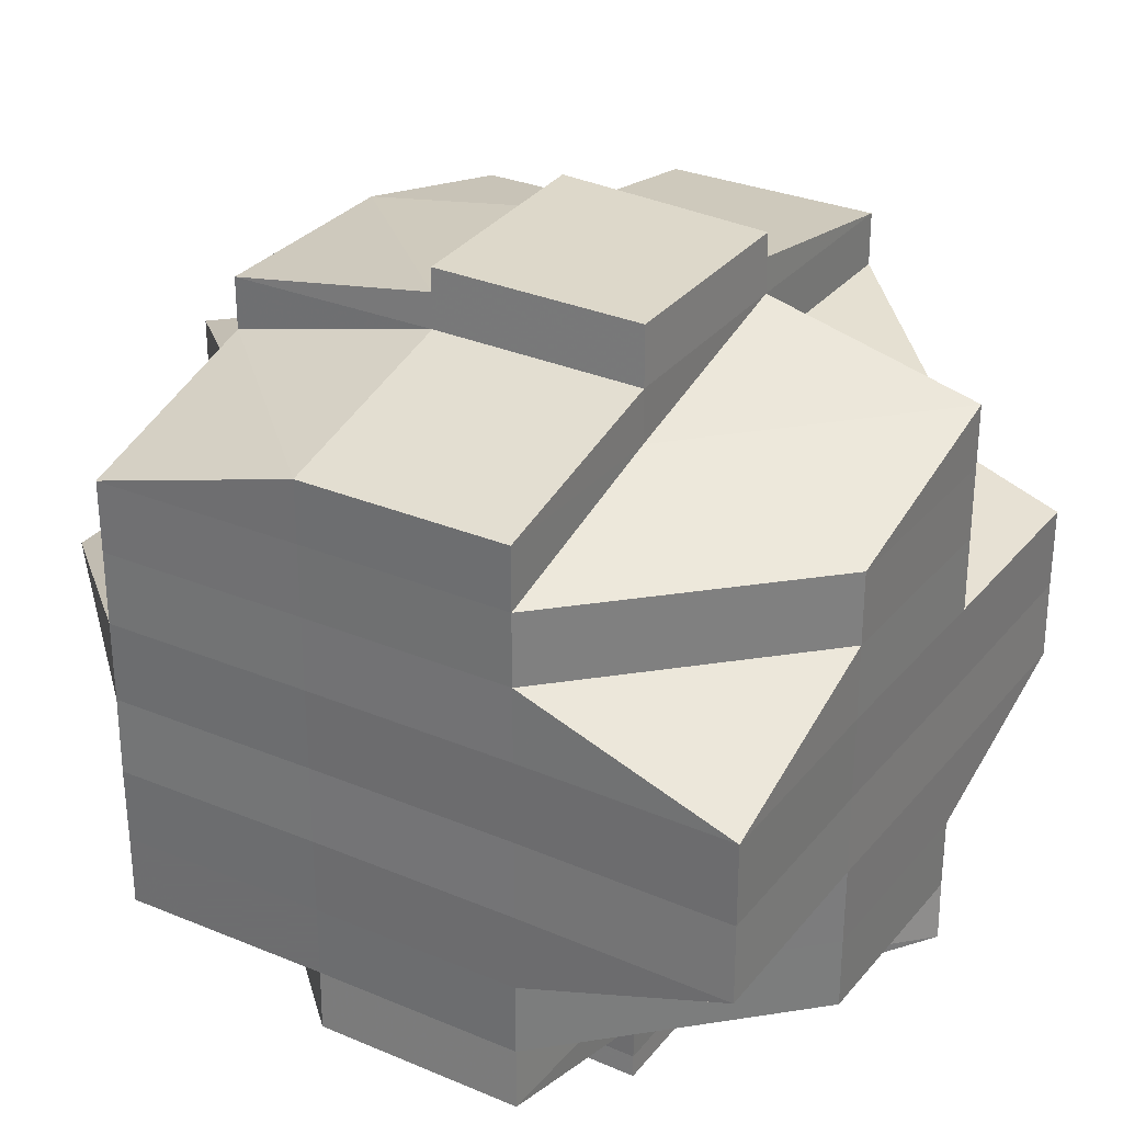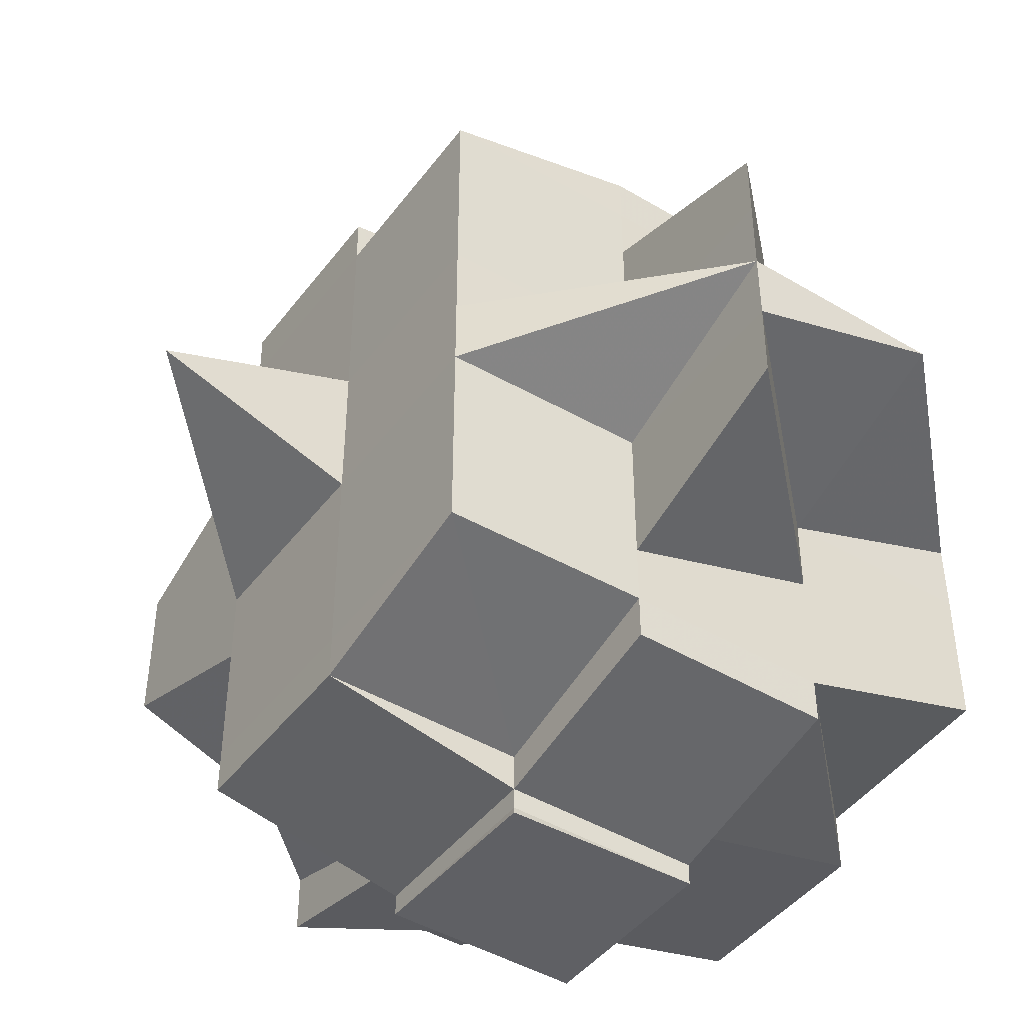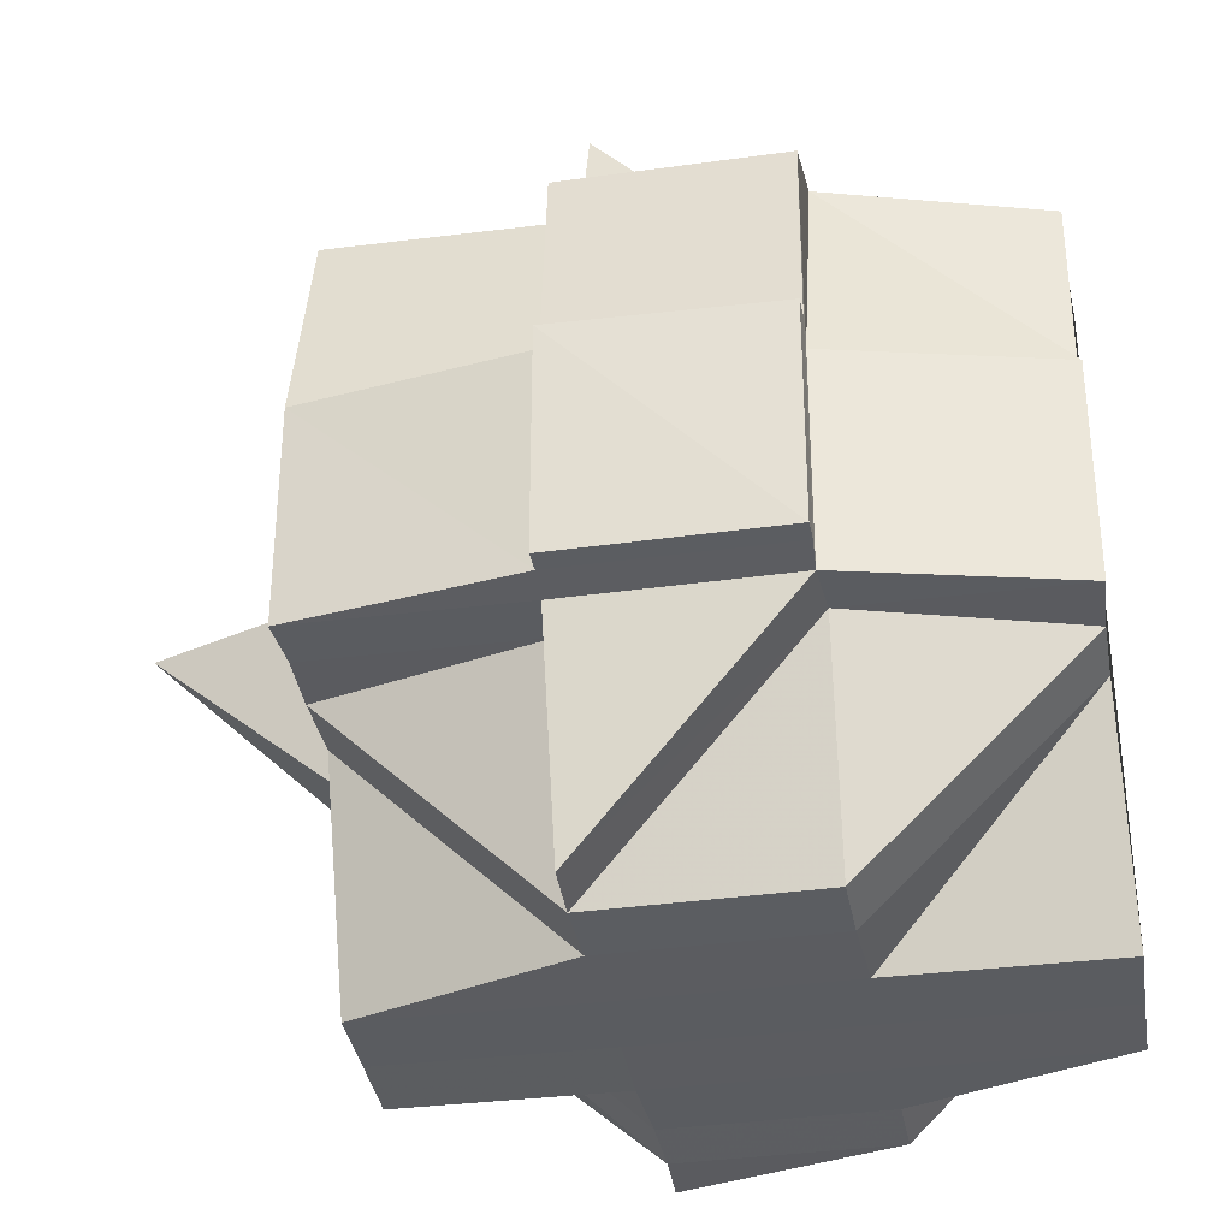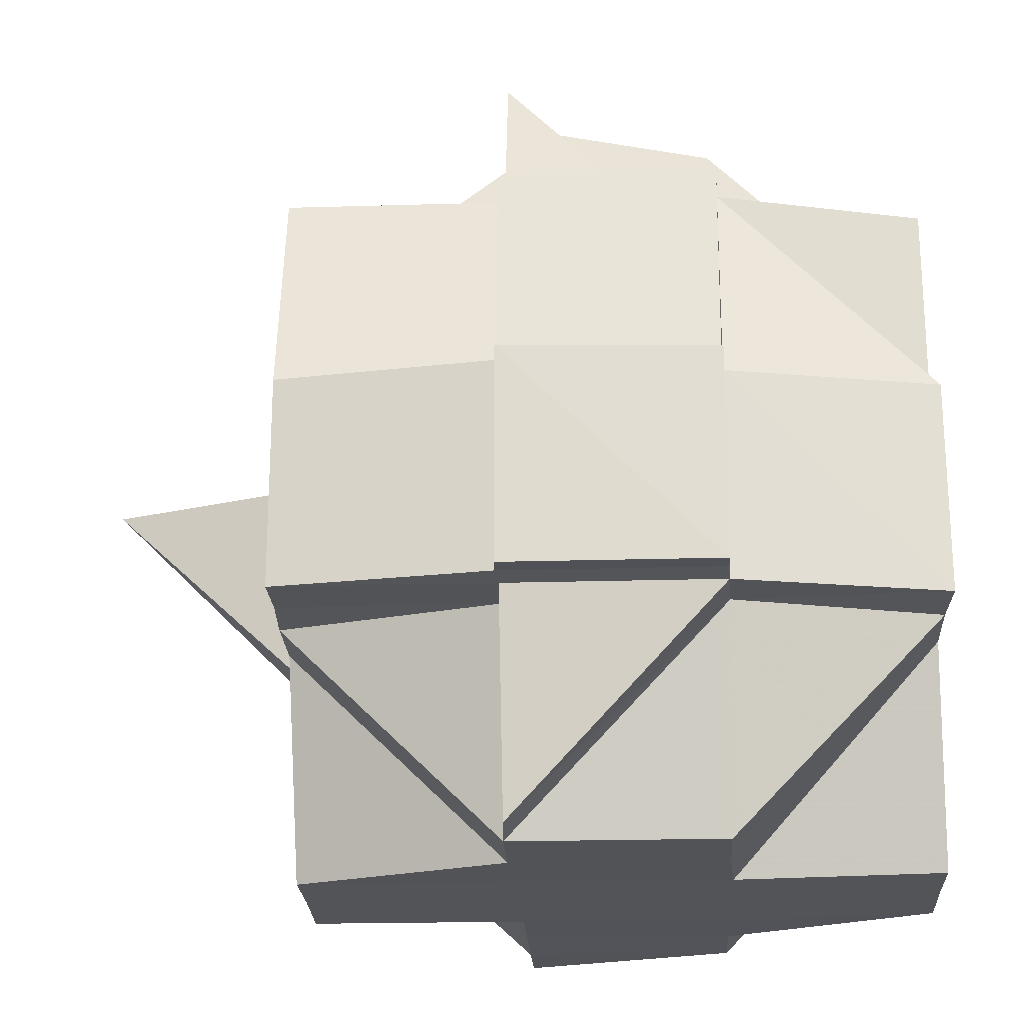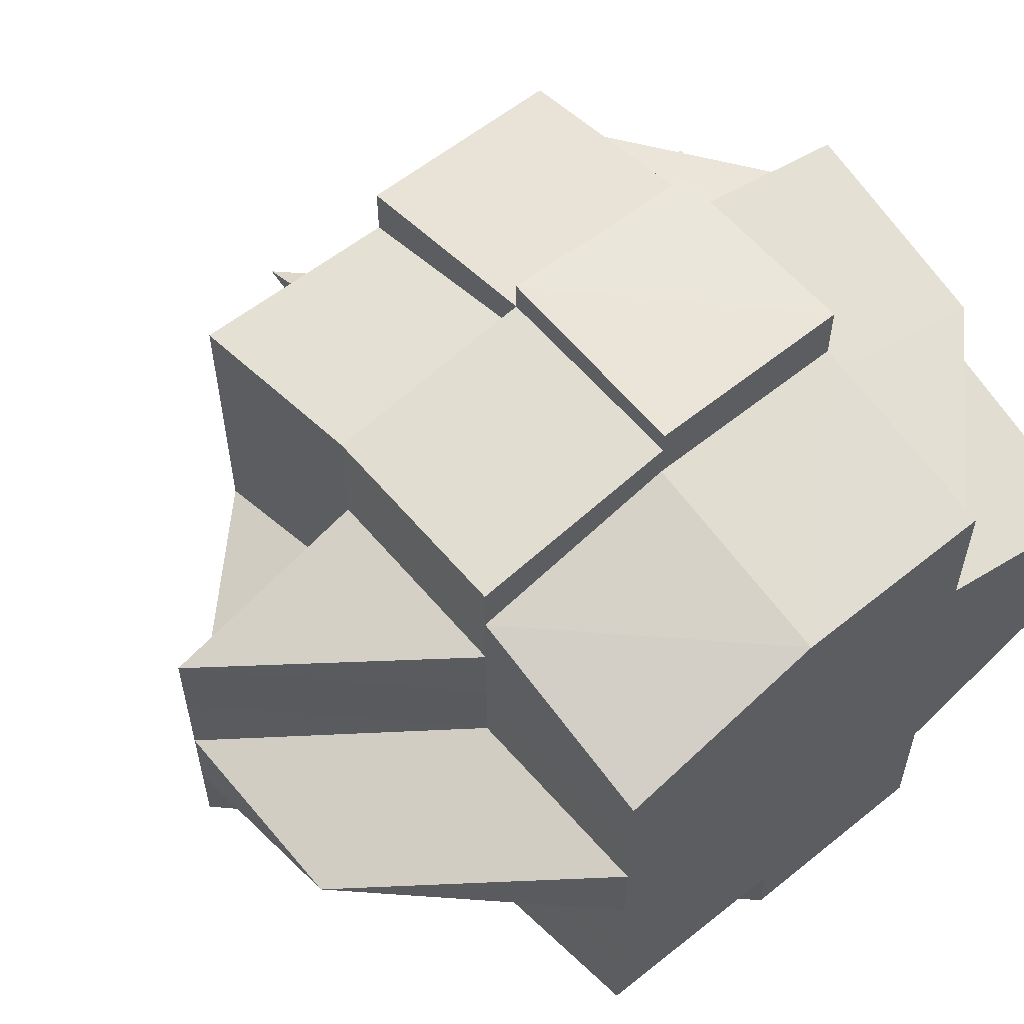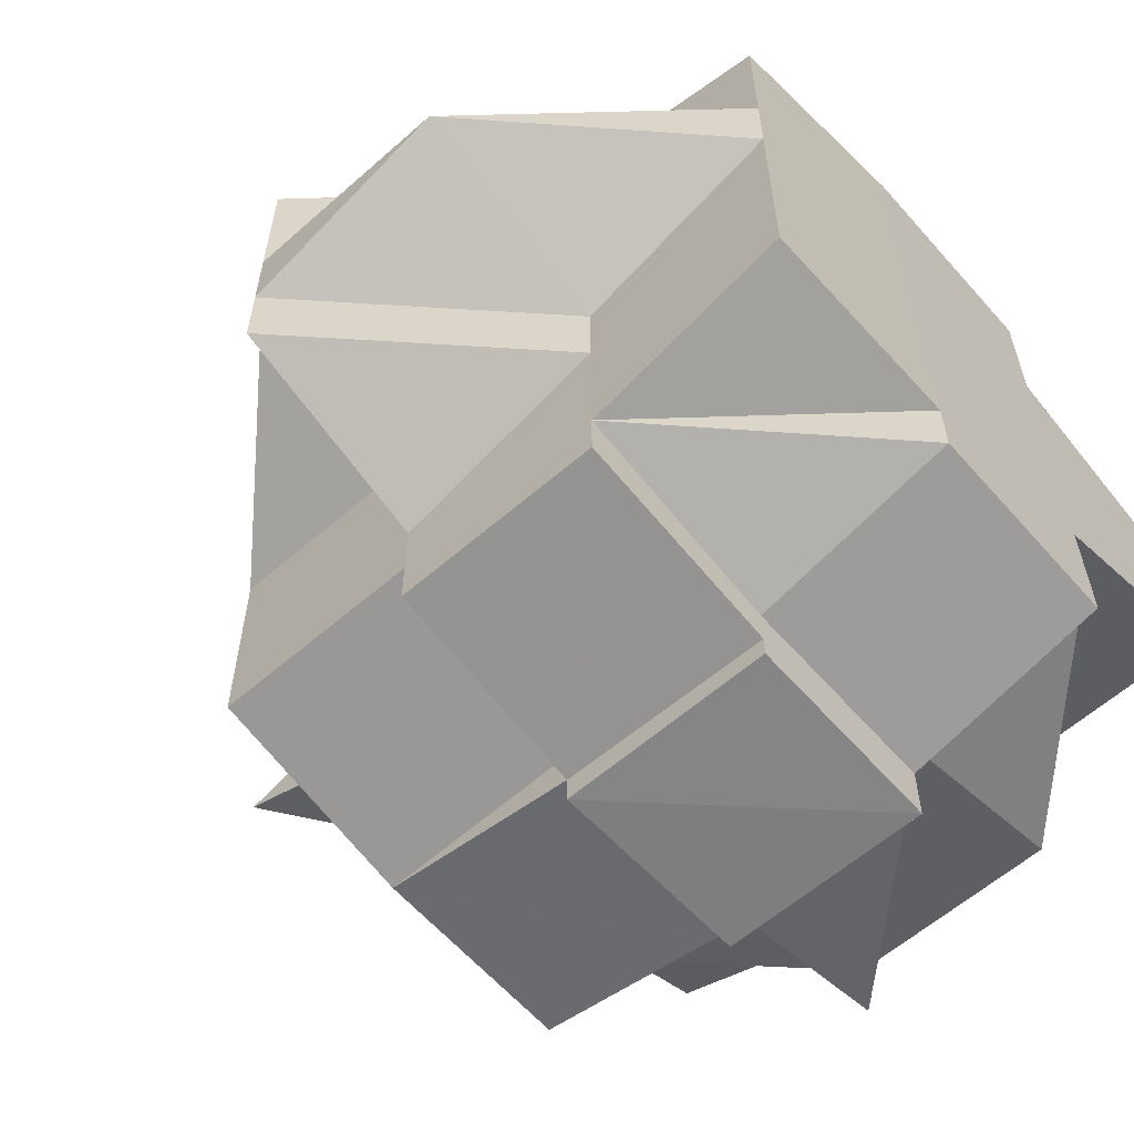
<metadata>
{"format":"obj","ext":"obj","renderer":"f3d","projection":"perspective","resolution":1024,"background":"white","views":[{"elev":30.0,"azim":-58.4,"up":"+Z"},{"elev":-44.4,"azim":146.0,"up":"+Z"},{"elev":-34.8,"azim":-169.9,"up":"+Y"},{"elev":-22.8,"azim":-176.7,"up":"+Y"},{"elev":58.0,"azim":-129.9,"up":"+Z"},{"elev":-60.7,"azim":-138.6,"up":"+Z"}]}
</metadata>
<code>
o 41
v 2160 1860 14.1
v 2160 1860 14.1
v 2160 1860 14.1
v 2160 1860 14.1
v 2160 1860 14.1
v 2160 1860 14.1
v 2160 1860 14.1
v 2160 1860 14.1
v 2160 1860 14.1
v 2160 1860 14.11
v 2160 1860 14.1
v 2160 1860 14.1
v 2160 1860 14.1
v 2160 1860 14.1
v 2160 1860 14.1
v 2160 1860 14.1
v 2160 1860 14.1
v 2160 1860 14.1
v 2160 1860 14.1
v 2160 1860 14.1
v 2160 1860 14.1
v 2160 1860 14.1
v 2160 1860 14.11
v 2160 1860 14.11
v 2160 1860 14.1
v 2160 1860 14.1
v 2160 1860 14.11
v 2160 1860 14.11
v 2160 1860 14.11
v 2160 1860 14.11
v 2160 1860 14.11
v 2160 1860 14.11
v 2160 1860 14.1
v 2160 1860 14.1
v 2160 1860 14.11
v 2160 1860 14.1
v 2160 1860 14.1
v 2160 1860 14.11
v 2160 1860 14.1
v 2160 1860 14.1
v 2160 1860 14.1
v 2160 1860 14.1
v 2160 1860 14.1
v 2160 1860 14.1
v 2160 1860 14.1
v 2160 1860 14.1
v 2160 1860 14.1
v 2160 1860 14.1
v 2160 1860 14.1
v 2160 1860 14.11
v 2160 1860 14.1
v 2160 1860 14.11
v 2160 1860 14.11
v 2160 1860 14.11
v 2160 1860 14.11
v 2160 1860 14.11
v 2160 1860 14.11
v 2160 1860 14.1
v 2160 1860 14.11
v 2160 1860 14.11
v 2160 1860 14.11
v 2160 1860 14.11
v 2160 1860 14.11
v 2160 1860 14.11
v 2160 1860 14.12
v 2160 1860 14.11
v 2160 1860 14.11
v 2160 1860 14.11
v 2160 1860 14.12
v 2160 1860 14.11
v 2160 1860 14.11
v 2160 1860 14.12
v 2160 1860 14.12
v 2160 1860 14.12
v 2160 1860 14.12
v 2160 1860 14.12
v 2160 1860 14.12
v 2160 1860 14.12
v 2160 1860 14.12
v 2160 1860 14.12
v 2160 1860 14.12
v 2160 1860 14.12
v 2160 1860 14.13
v 2160 1860 14.13
v 2160 1860 14.13
v 2160 1860 14.12
v 2160 1860 14.12
v 2160 1860 14.12
v 2160 1860 14.12
v 2160 1860 14.13
v 2160 1860 14.13
v 2160 1860 14.12
v 2160 1860 14.13
v 2160 1860 14.13
v 2160 1860 14.13
v 2160 1860 14.13
v 2160 1860 14.12
v 2160 1860 14.13
v 2160 1860 14.13
v 2160 1860 14.13
v 2160 1860 14.13
v 2160 1860 14.14
v 2160 1860 14.13
v 2160 1860 14.14
v 2160 1860 14.14
v 2160 1860 14.14
v 2160 1860 14.14
v 2160 1860 14.14
v 2160 1860 14.13
v 2160 1860 14.14
v 2160 1860 14.14
v 2160 1860 14.14
v 2160 1860 14.13
v 2160 1860 14.14
v 2160 1860 14.14
v 2160 1860 14.14
v 2160 1860 14.13
v 2160 1860 14.13
v 2160 1860 14.13
v 2160 1860 14.13
v 2160 1860 14.13
v 2160 1860 14.13
v 2160 1860 14.13
v 2160 1860 14.13
v 2160 1860 14.13
v 2160 1860 14.13
v 2160 1860 14.12
v 2160 1860 14.13
v 2160 1860 14.13
v 2160 1860 14.13
v 2160 1860 14.13
v 2160 1860 14.13
v 2160 1860 14.13
v 2160 1860 14.13
v 2160 1860 14.13
v 2160 1860 14.14
v 2160 1860 14.13
v 2160 1860 14.12
v 2160 1860 14.13
v 2160 1860 14.13
v 2160 1860 14.12
v 2160 1860 14.12
v 2160 1860 14.12
v 2160 1860 14.12
v 2160 1860 14.13
v 2160 1860 14.12
v 2160 1860 14.12
v 2160 1860 14.12
v 2160 1860 14.12
v 2160 1860 14.12
v 2160 1860 14.12
v 2160 1860 14.11
v 2160 1860 14.12
v 2160 1860 14.12
v 2160 1860 14.11
v 2160 1860 14.11
v 2160 1860 14.11
v 2160 1860 14.12
v 2160 1860 14.12
v 2160 1860 14.11
v 2160 1860 14.11
v 2160 1860 14.11
v 2160 1860 14.11
v 2160 1860 14.12
v 2160 1860 14.12
v 2160 1860 14.11
v 2160 1860 14.11
v 2160 1860 14.1
v 2160 1860 14.1
v 2160 1860 14.1
v 2160 1860 14.1
v 2160 1860 14.1
v 2160 1860 14.1
v 2160 1860 14.1
v 2160 1860 14.11
v 2160 1860 14.11
v 2160 1860 14.11
v 2160 1860 14.11
v 2160 1860 14.11
v 2160 1860 14.11
v 2160 1860 14.11
v 2160 1860 14.11
v 2160 1860 14.11
v 2160 1860 14.11
v 2160 1860 14.12
v 2160 1860 14.11
v 2160 1860 14.12
v 2160 1860 14.11
v 2160 1860 14.12
v 2160 1860 14.11
v 2160 1860 14.12
v 2160 1860 14.12
v 2160 1860 14.11
v 2160 1860 14.12
v 2160 1860 14.12
v 2160 1860 14.11
v 2160 1860 14.12
v 2160 1860 14.12
v 2160 1860 14.12
v 2160 1860 14.11
v 2160 1860 14.12
v 2160 1860 14.12
v 2160 1860 14.12
v 2160 1860 14.12
v 2160 1860 14.11
v 2160 1860 14.11
v 2160 1860 14.11
v 2160 1860 14.12
v 2160 1860 14.11
v 2160 1860 14.11
v 2160 1860 14.11
v 2160 1860 14.1
v 2160 1860 14.11
v 2160 1860 14.11
v 2160 1860 14.11
v 2160 1860 14.11
v 2160 1860 14.11
v 2160 1860 14.12
v 2160 1860 14.12
v 2160 1860 14.12
v 2160 1860 14.12
v 2160 1860 14.12
v 2160 1860 14.12
v 2160 1860 14.12
v 2160 1860 14.12
v 2160 1860 14.12
v 2160 1860 14.12
v 2160 1860 14.12
v 2160 1860 14.12
v 2160 1860 14.12
v 2160 1860 14.11
v 2160 1860 14.12
v 2160 1860 14.12
v 2160 1860 14.12
v 2160 1860 14.12
v 2160 1860 14.12
v 2160 1860 14.13
v 2160 1860 14.12
v 2160 1860 14.13
v 2160 1860 14.13
v 2160 1860 14.12
v 2160 1860 14.13
v 2160 1860 14.13
v 2160 1860 14.12
v 2160 1860 14.12
v 2160 1860 14.13
v 2160 1860 14.13
v 2160 1860 14.13
v 2160 1860 14.13
v 2160 1860 14.13
v 2160 1860 14.14
v 2160 1860 14.13
v 2160 1860 14.13
v 2160 1860 14.13
v 2160 1860 14.14
v 2160 1860 14.14
v 2160 1860 14.13
v 2160 1860 14.13
v 2160 1860 14.13
v 2160 1860 14.12
v 2160 1860 14.13
v 2160 1860 14.13
v 2160 1860 14.12
v 2160 1860 14.13
v 2160 1860 14.12
v 2160 1860 14.12
v 2160 1860 14.12
v 2160 1860 14.12
v 2160 1860 14.12
v 2160 1860 14.12
v 2160 1860 14.12
v 2160 1860 14.13
v 2160 1860 14.13
v 2160 1860 14.13
v 2160 1860 14.13
v 2160 1860 14.14
v 2160 1860 14.13
v 2160 1860 14.13
v 2160 1860 14.14
v 2160 1860 14.14
v 2160 1860 14.14
v 2160 1860 14.14
v 2160 1860 14.14
v 2160 1860 14.14
v 2160 1860 14.14
v 2160 1860 14.14
v 2160 1860 14.14
v 2160 1860 14.14
v 2160 1860 14.14
v 2160 1860 14.14
v 2160 1860 14.14
v 2160 1860 14.13
v 2160 1860 14.14
v 2160 1860 14.14
v 2160 1860 14.14
v 2160 1860 14.14
v 2160 1860 14.14
v 2160 1860 14.14
v 2160 1860 14.14
v 2160 1860 14.14
v 2160 1860 14.13
v 2160 1860 14.1
v 2160 1860 14.1
v 2160 1860 14.1
v 2160 1860 14.1
v 2160 1860 14.1
v 2160 1860 14.1
v 2160 1860 14.1
v 2160 1860 14.11
v 2160 1860 14.11
v 2160 1860 14.1
v 2160 1860 14.1
v 2160 1860 14.11
v 2160 1860 14.11
v 2160 1860 14.11
v 2160 1860 14.11
v 2160 1860 14.11
v 2160 1860 14.1
v 2160 1860 14.12
v 2160 1860 14.12
v 2160 1860 14.12
v 2160 1860 14.12
v 2160 1860 14.12
v 2160 1860 14.13
v 2160 1860 14.13
v 2160 1860 14.13
v 2160 1860 14.13
v 2160 1860 14.14
v 2160 1860 14.14
v 2160 1860 14.14
v 2160 1860 14.14
v 2160 1860 14.14
v 2160 1860 14.14
v 2160 1860 14.14
v 2160 1860 14.14
v 2160 1860 14.14
v 2160 1860 14.14
v 2160 1860 14.14
v 2160 1860 14.14
v 2160 1860 14.14
v 2160 1860 14.14
v 2160 1860 14.14
v 2160 1860 14.14
v 2160 1860 14.14
v 2160 1860 14.14
v 2160 1860 14.14
v 2160 1860 14.14
v 2160 1860 14.14
f 1 2 3
f 4 5 2
f 6 7 4
f 7 8 9
f 8 10 11
f 12 13 5
f 14 15 3
f 16 17 14
f 18 19 15
f 17 20 18
f 21 22 19
f 23 24 22
f 25 26 18
f 20 27 26
f 27 28 29
f 29 23 26
f 30 29 26
f 29 31 23
f 26 32 33
f 26 33 34
f 31 35 32
f 36 34 37
f 38 31 29
f 39 40 36
f 41 40 42
f 43 39 1
f 44 45 39
f 39 46 47
f 40 48 46
f 49 50 48
f 51 52 40
f 52 53 54
f 54 55 56
f 57 56 58
f 59 60 54
f 59 61 60
f 62 61 59
f 63 62 59
f 64 65 62
f 66 64 63
f 67 62 63
f 68 69 67
f 70 68 71
f 69 72 73
f 73 74 62
f 62 74 61
f 73 75 74
f 76 75 73
f 76 77 75
f 75 78 79
f 80 81 78
f 82 83 80
f 83 84 85
f 86 77 87
f 77 88 89
f 90 91 88
f 92 93 77
f 93 94 95
f 96 95 97
f 98 99 91
f 100 101 99
f 100 102 101
f 98 100 103
f 104 105 102
f 106 104 107
f 107 108 109
f 110 105 111
f 112 111 113
f 114 105 115
f 116 114 100
f 117 116 100
f 118 115 119
f 120 100 98
f 121 120 98
f 121 122 123
f 124 120 121
f 125 120 124
f 124 121 126
f 126 121 96
f 126 123 127
f 128 129 126
f 130 125 124
f 131 125 130
f 130 132 133
f 134 135 130
f 135 136 125
f 137 133 138
f 137 130 139
f 140 130 137
f 139 126 141
f 141 126 142
f 143 128 141
f 141 127 144
f 145 140 137
f 146 141 76
f 146 144 147
f 148 141 146
f 149 148 146
f 150 137 148
f 150 148 149
f 145 137 150
f 149 146 151
f 151 147 152
f 151 146 153
f 153 154 155
f 156 155 157
f 158 159 154
f 160 158 161
f 161 162 163
f 164 165 162
f 166 163 167
f 168 167 169
f 170 169 171
f 172 173 171
f 174 175 173
f 176 177 170
f 178 166 177
f 179 166 178
f 23 179 178
f 180 179 181
f 179 182 166
f 183 184 179
f 184 185 182
f 186 182 179
f 185 187 151
f 182 151 188
f 189 151 182
f 182 152 190
f 191 192 189
f 193 191 186
f 192 194 195
f 191 195 196
f 193 196 35
f 197 192 191
f 198 191 193
f 198 197 191
f 199 198 200
f 201 197 198
f 202 203 198
f 203 204 197
f 205 198 193
f 205 193 31
f 31 193 206
f 38 205 31
f 207 205 38
f 207 208 205
f 209 207 38
f 209 38 210
f 211 210 212
f 213 214 210
f 60 209 210
f 210 215 216
f 210 216 48
f 60 217 209
f 217 207 209
f 61 217 60
f 217 218 207
f 61 219 217
f 219 218 217
f 220 219 61
f 74 220 61
f 220 221 219
f 222 221 220
f 223 224 220
f 224 225 221
f 221 226 227
f 228 229 218
f 218 208 207
f 208 230 231
f 218 232 208
f 229 233 232
f 234 232 218
f 221 235 234
f 235 236 226
f 235 237 236
f 238 235 221
f 238 239 235
f 85 239 238
f 239 240 235
f 241 242 238
f 242 243 239
f 244 241 245
f 243 246 247
f 239 247 240
f 103 247 239
f 118 248 247
f 247 248 249
f 247 249 240
f 248 250 249
f 250 251 252
f 250 252 253
f 254 255 250
f 255 256 257
f 249 250 258
f 240 249 259
f 249 258 259
f 240 259 260
f 233 261 260
f 259 258 262
f 260 259 263
f 259 262 263
f 258 264 262
f 263 265 266
f 263 262 267
f 268 266 230
f 260 263 268
f 268 263 201
f 232 260 268
f 269 260 232
f 232 268 208
f 208 268 270
f 262 145 267
f 262 264 145
f 264 140 145
f 267 145 271
f 267 271 197
f 271 145 150
f 197 271 192
f 271 150 192
f 192 150 149
f 264 272 140
f 273 272 264
f 274 275 264
f 275 276 272
f 272 277 278
f 272 279 277
f 280 281 279
f 282 283 281
f 284 282 285
f 285 286 287
f 288 284 289
f 289 280 290
f 289 290 272
f 291 289 292
f 293 294 291
f 294 295 296
f 290 297 125
f 125 297 120
f 285 298 297
f 136 299 297
f 297 287 300
f 297 300 301
f 302 303 304
f 303 305 306
f 302 307 308
f 309 310 311
f 12 310 312
f 313 66 310
f 310 314 13
f 63 315 314
f 71 63 310
f 310 63 316
f 316 317 318
f 319 320 321
f 322 323 320
f 324 325 326
f 327 328 325
f 329 330 331
f 330 332 333
f 334 333 335
f 336 332 337
f 338 337 339
f 340 336 341
f 342 336 343
f 344 345 346
f 346 347 348

</code>
